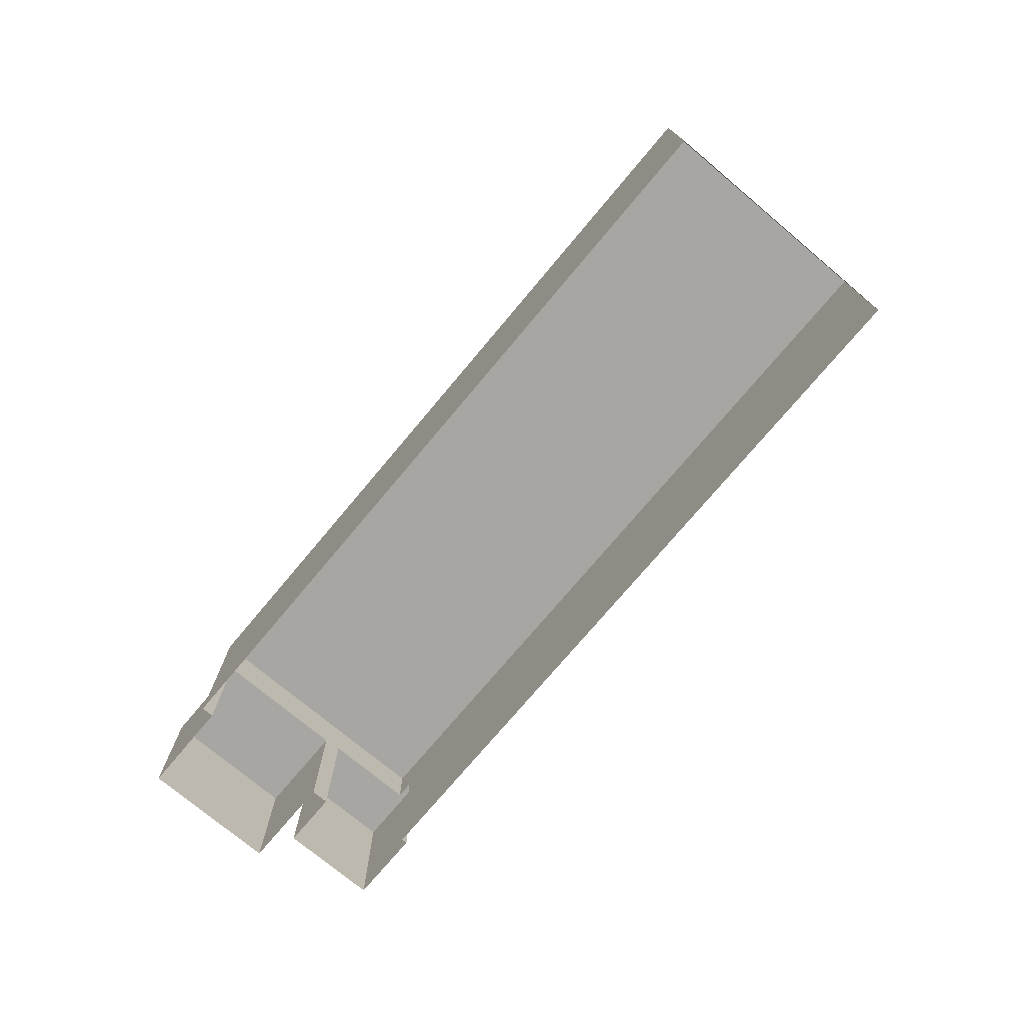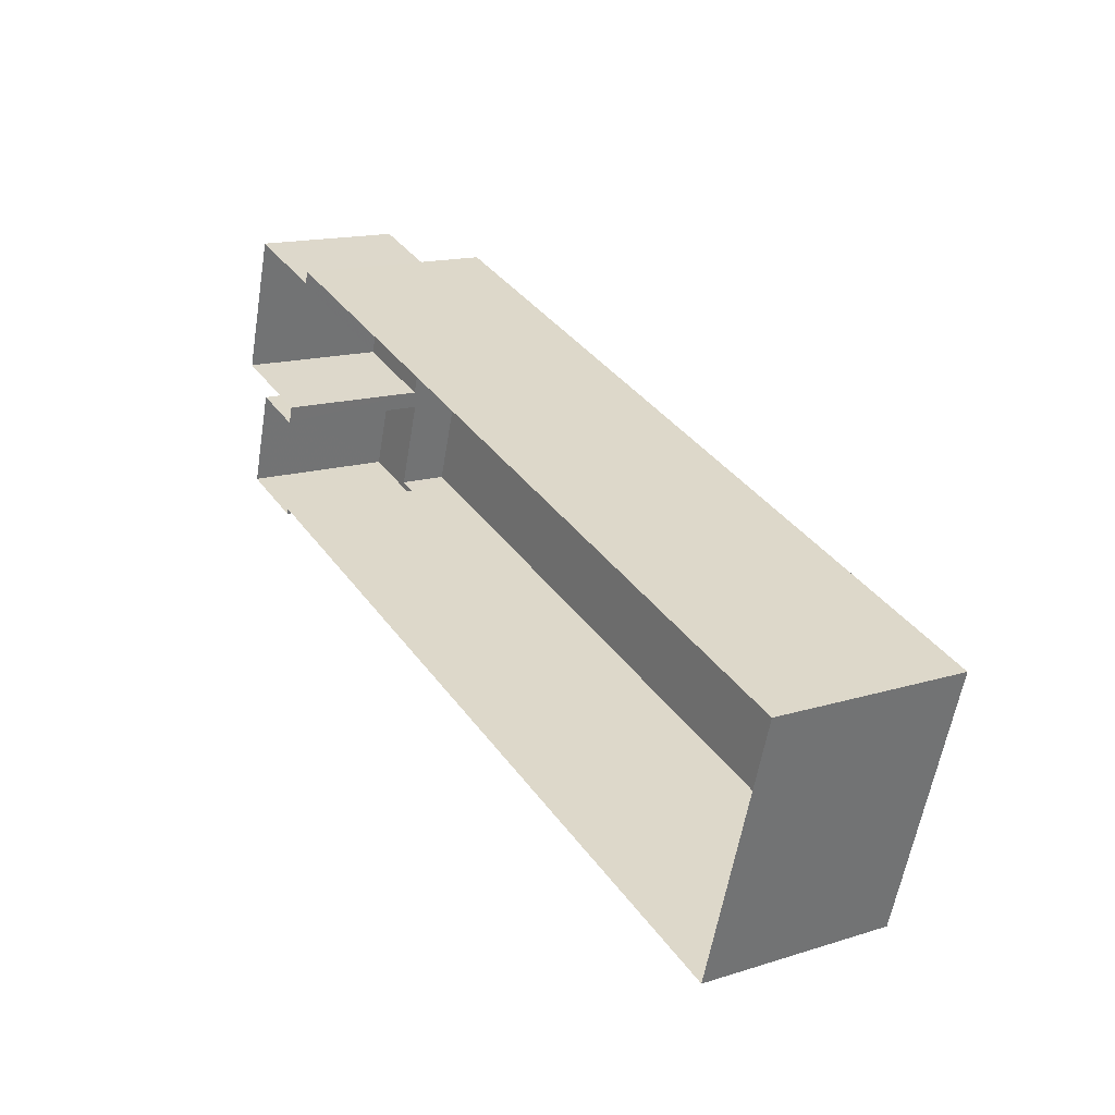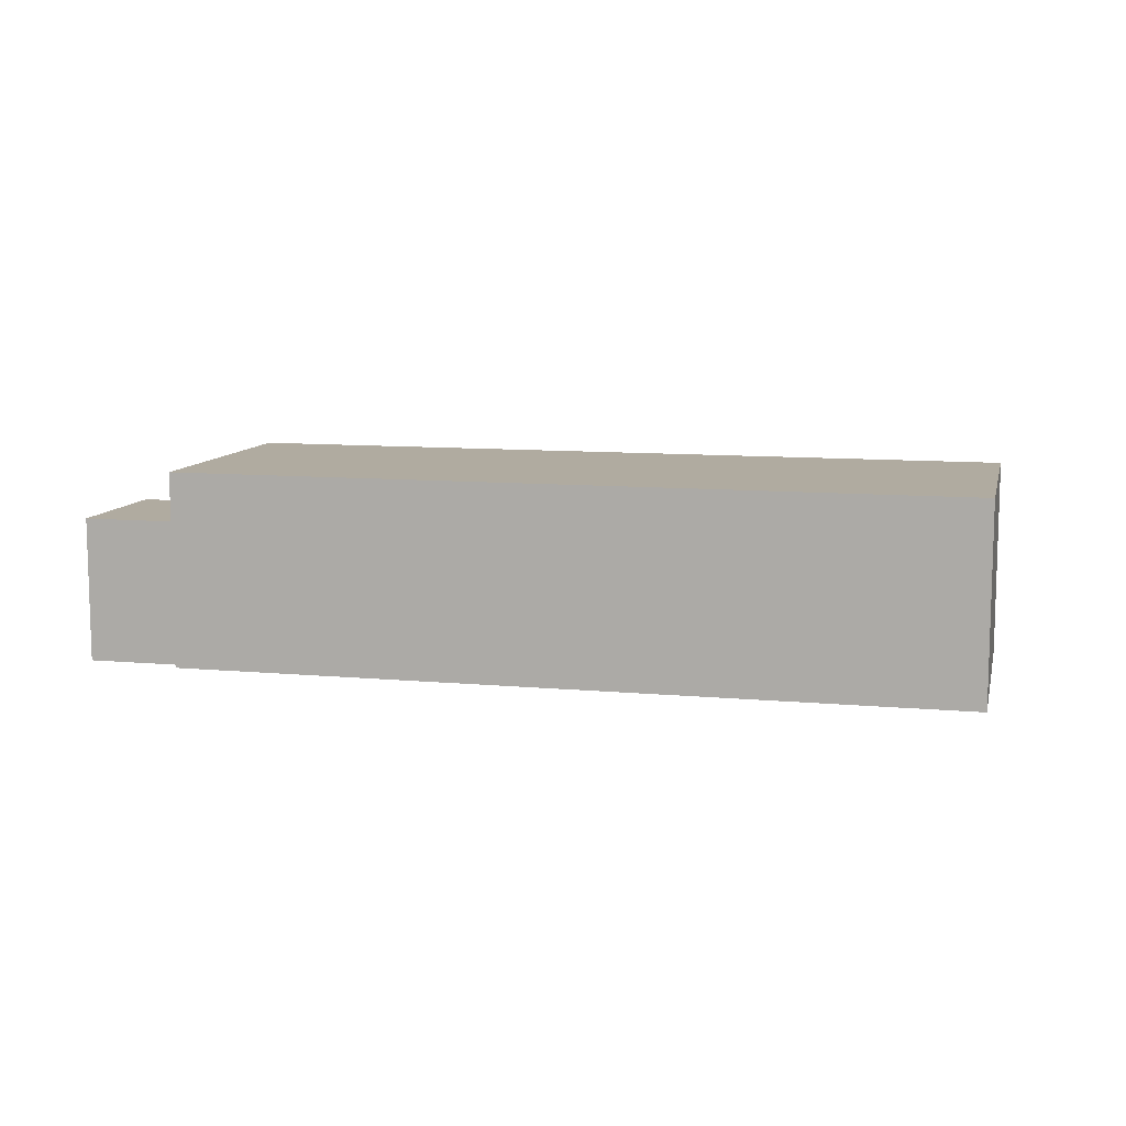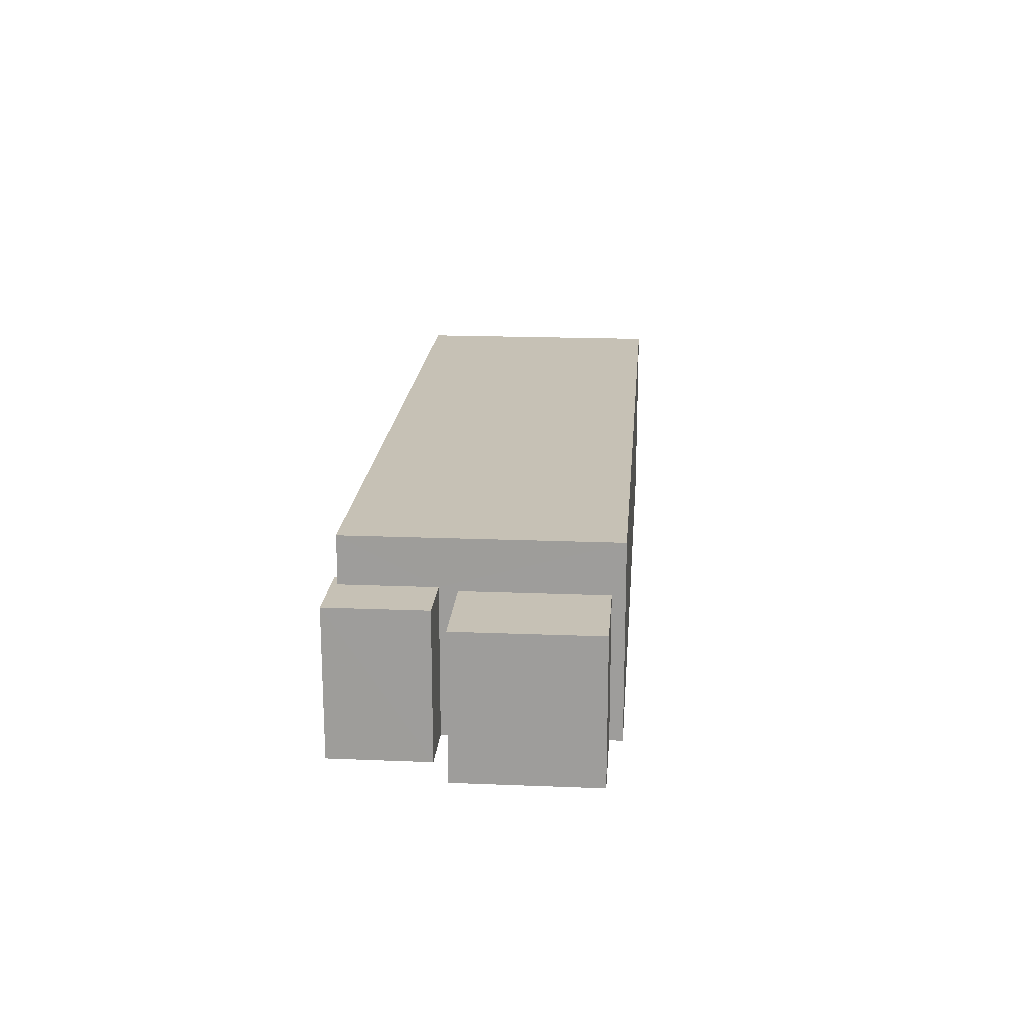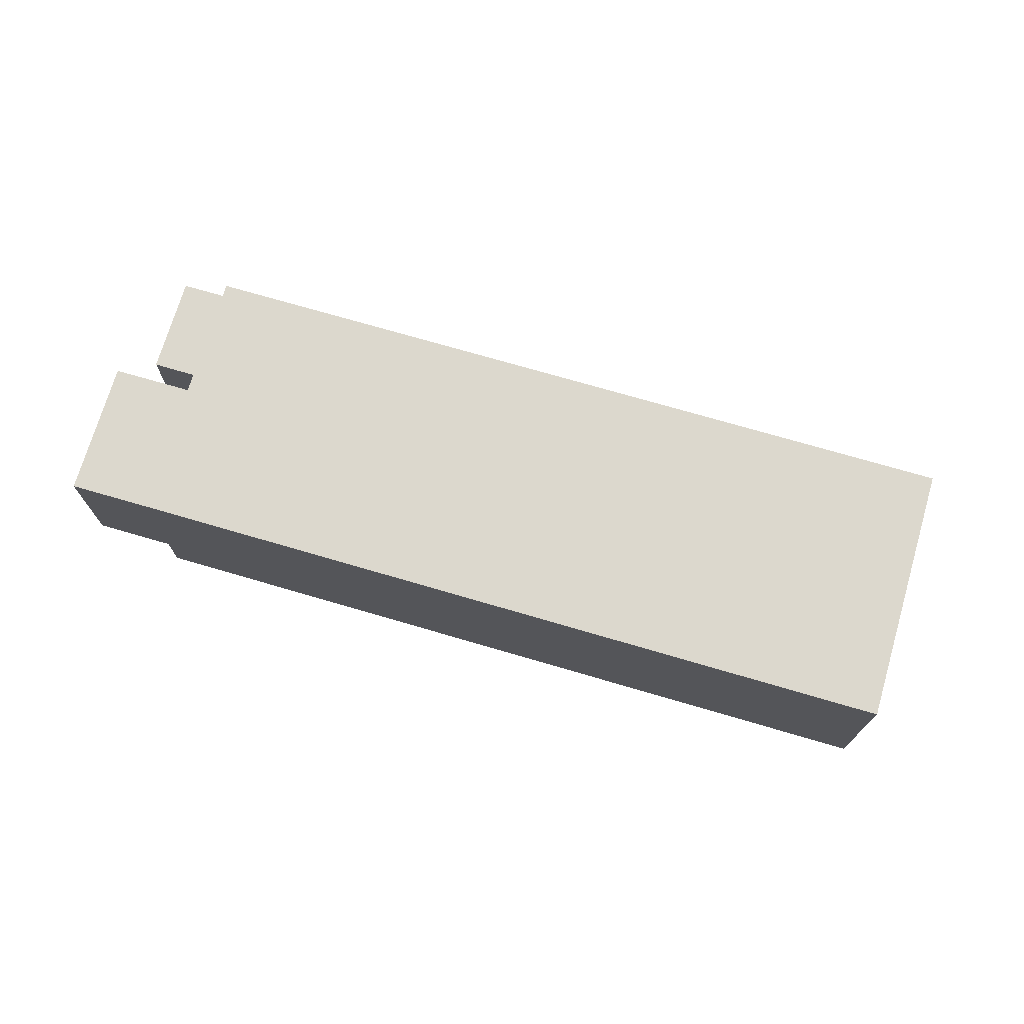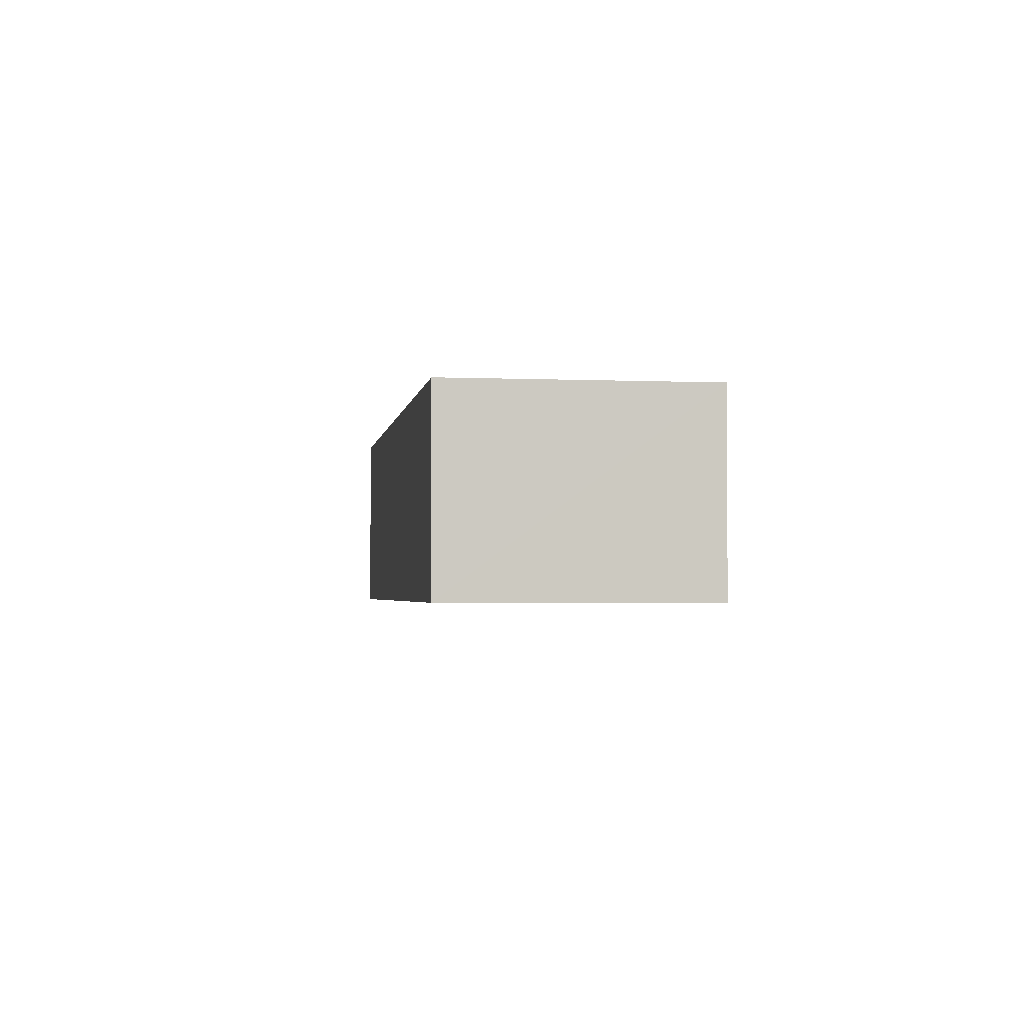
<metadata>
{"format":"obj","ext":"obj","renderer":"f3d","projection":"perspective","resolution":1024,"background":"white","views":[{"elev":-74.3,"azim":-112.3,"up":"+Z"},{"elev":15.8,"azim":-122.8,"up":"+Y"},{"elev":9.9,"azim":-149.1,"up":"+Z"},{"elev":18.8,"azim":112.2,"up":"+Z"},{"elev":72.5,"azim":-146.0,"up":"+Z"},{"elev":-2.5,"azim":-80.6,"up":"+Z"}]}
</metadata>
<code>
v 1.048e+04 -1.078e+04 17.92
v 1.047e+04 -1.079e+04 17.91
v 1.047e+04 -1.078e+04 17.92
v 1.048e+04 -1.078e+04 17.92
v 1.048e+04 -1.078e+04 17.92
v 1.048e+04 -1.079e+04 17.91
v 1.048e+04 -1.078e+04 17.91
v 1.048e+04 -1.078e+04 17.91
v 1.048e+04 -1.078e+04 17.92
v 1.048e+04 -1.078e+04 17.92
v 1.048e+04 -1.078e+04 17.92
v 1.048e+04 -1.078e+04 17.92
v 1.048e+04 -1.078e+04 19.75
v 1.048e+04 -1.078e+04 19.75
v 1.048e+04 -1.078e+04 19.75
v 1.048e+04 -1.079e+04 19.75
v 1.048e+04 -1.078e+04 19.75
v 1.048e+04 -1.078e+04 19.75
v 1.048e+04 -1.078e+04 20.34
v 1.047e+04 -1.078e+04 20.34
v 1.047e+04 -1.079e+04 20.34
v 1.048e+04 -1.078e+04 20.34
v 1.048e+04 -1.078e+04 19.71
v 1.048e+04 -1.078e+04 19.71
v 1.048e+04 -1.078e+04 19.71
v 1.048e+04 -1.078e+04 19.71
f 1 2 3
f 3 4 5
f 6 7 8
f 1 7 2
f 9 5 10
f 8 11 12
f 1 5 9
f 11 7 1
f 1 3 5
f 8 7 11
f 13 14 15
f 15 14 16
f 13 17 14
f 16 14 18
f 19 20 21
f 22 19 21
f 23 24 25
f 23 26 24
f 11 13 12
f 11 17 13
f 15 8 12
f 13 15 12
f 15 6 8
f 15 16 6
f 7 6 16
f 18 7 16
f 5 4 23
f 4 19 23
f 11 1 26
f 17 19 22
f 23 19 26
f 17 22 14
f 11 26 17
f 26 19 17
f 21 3 2
f 21 20 3
f 3 19 4
f 3 20 19
f 14 22 18
f 7 18 2
f 2 18 21
f 18 22 21
f 5 25 10
f 5 23 25
f 24 9 10
f 25 24 10
f 1 9 24
f 26 1 24

</code>
